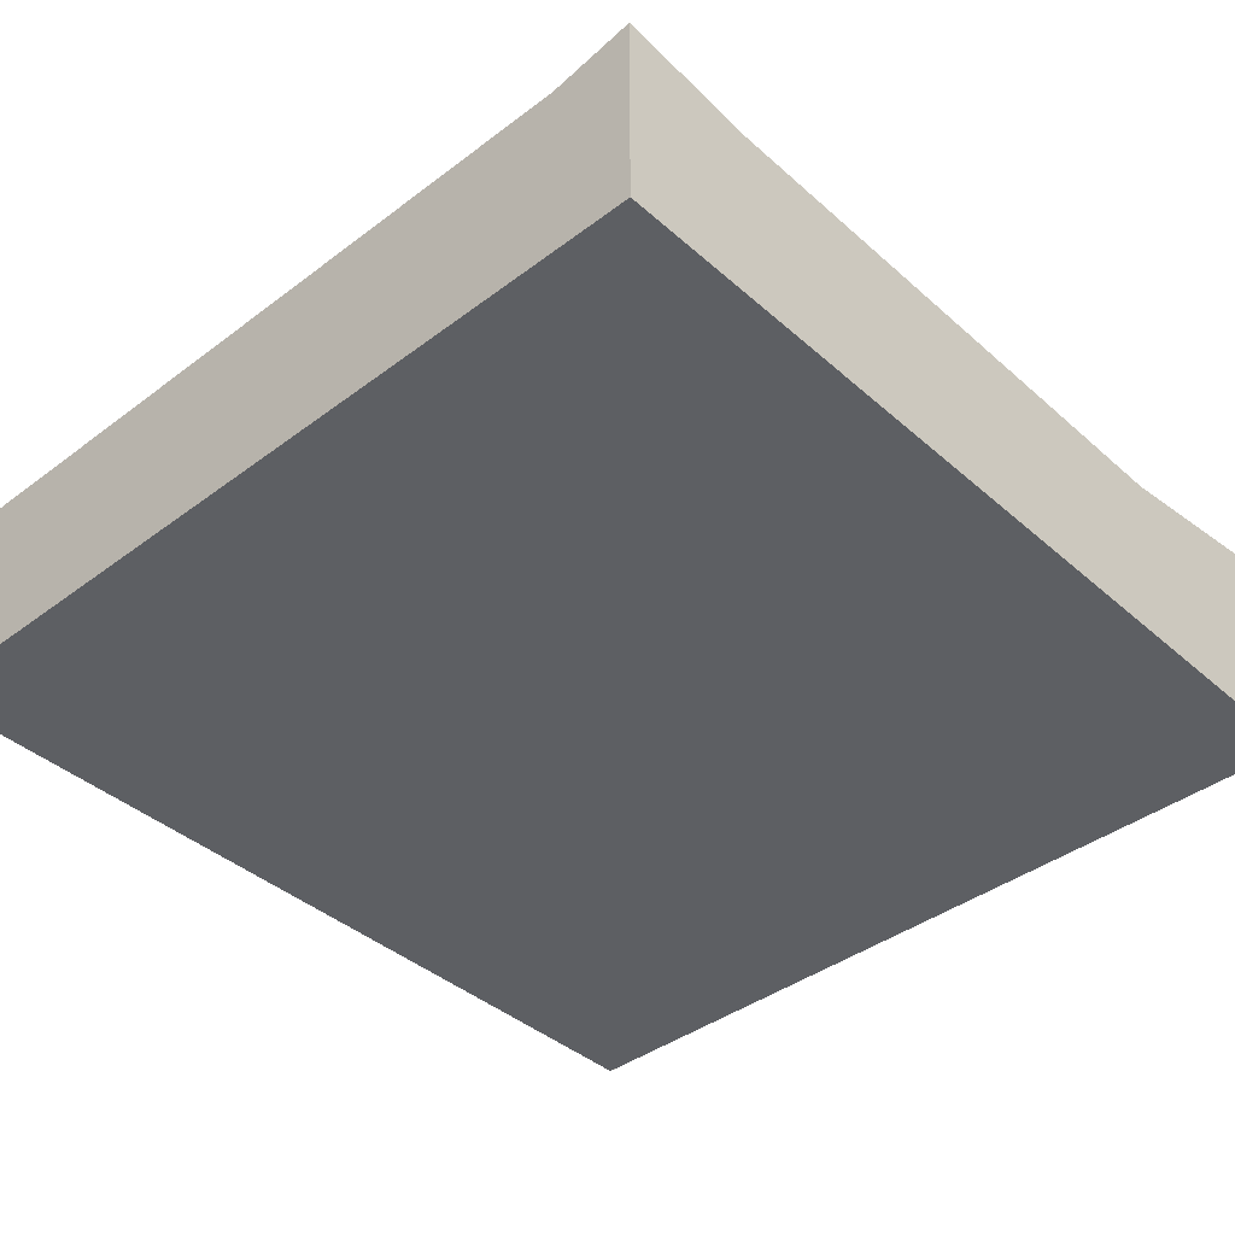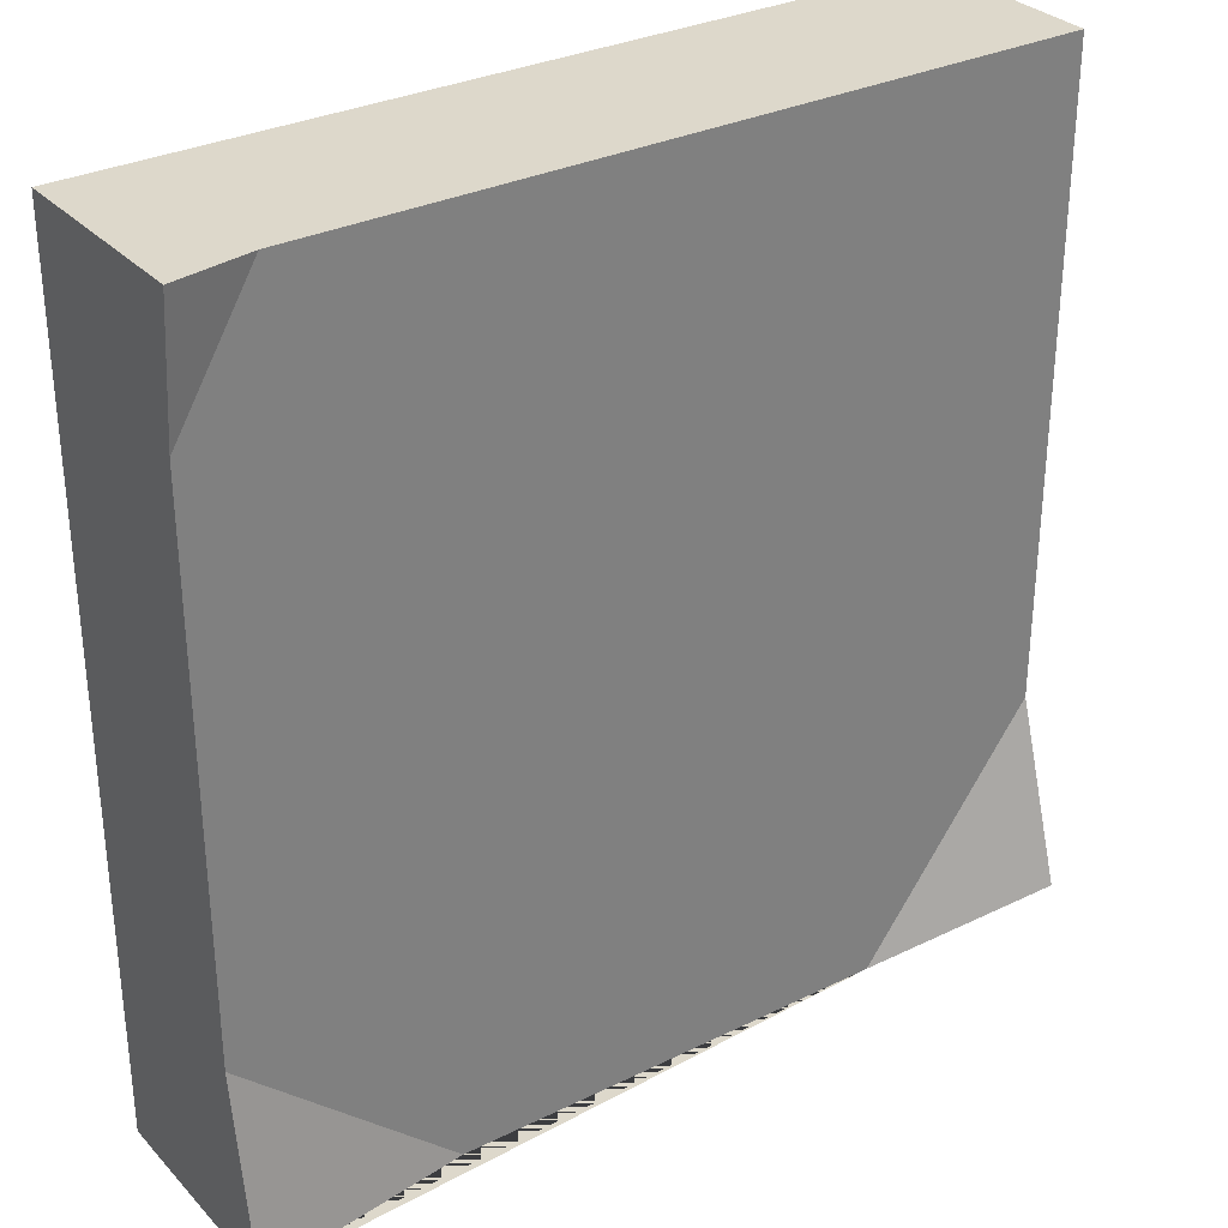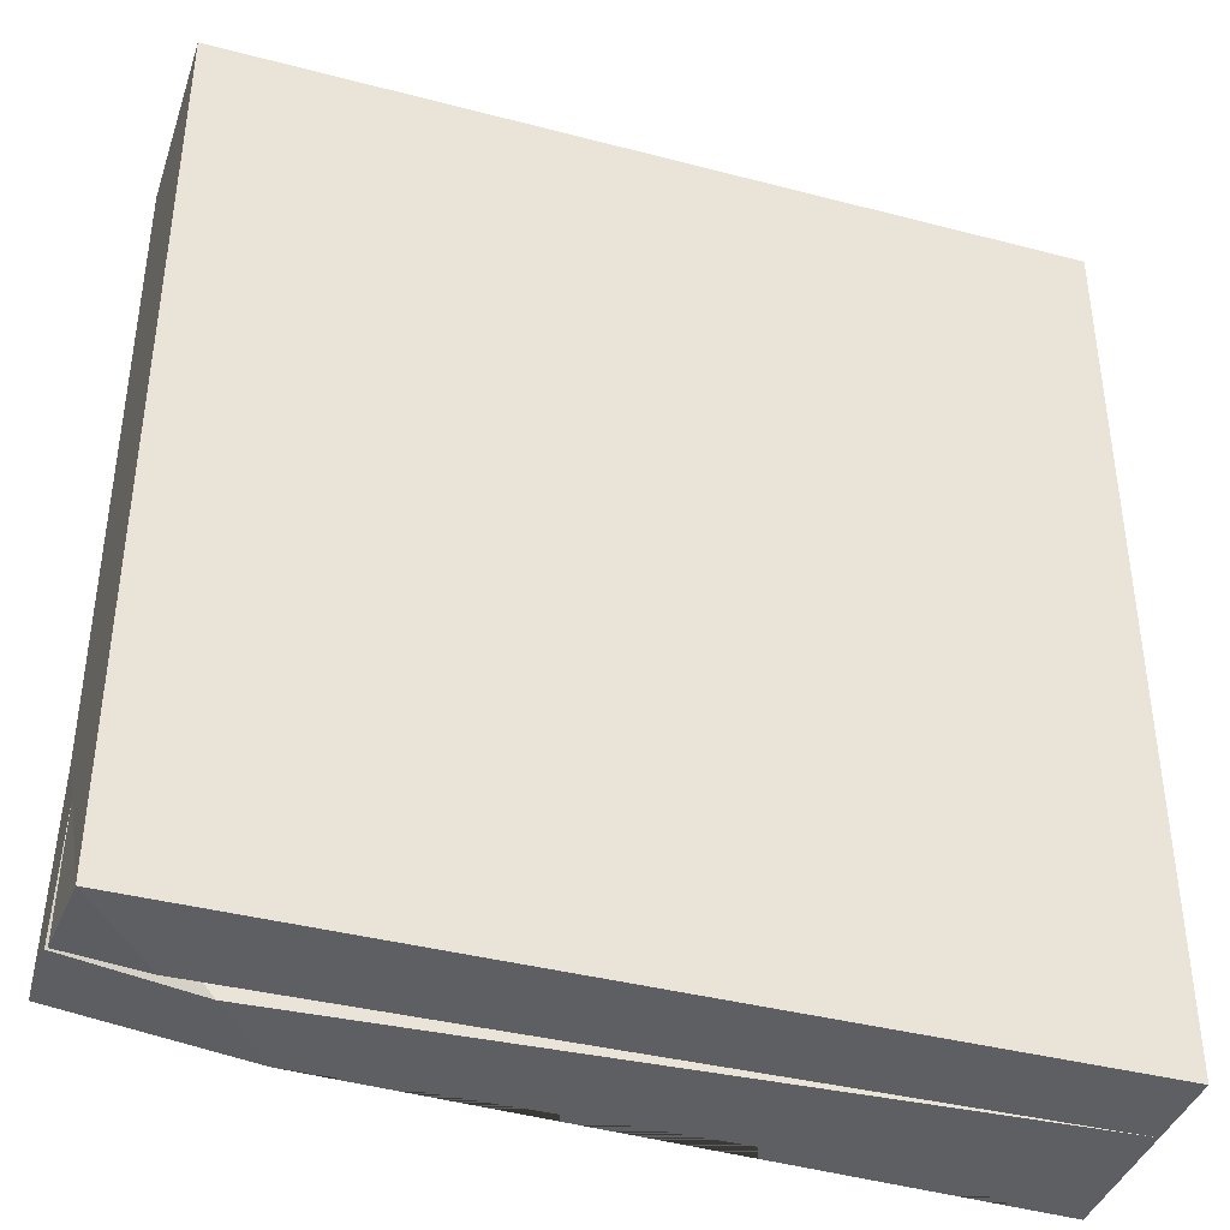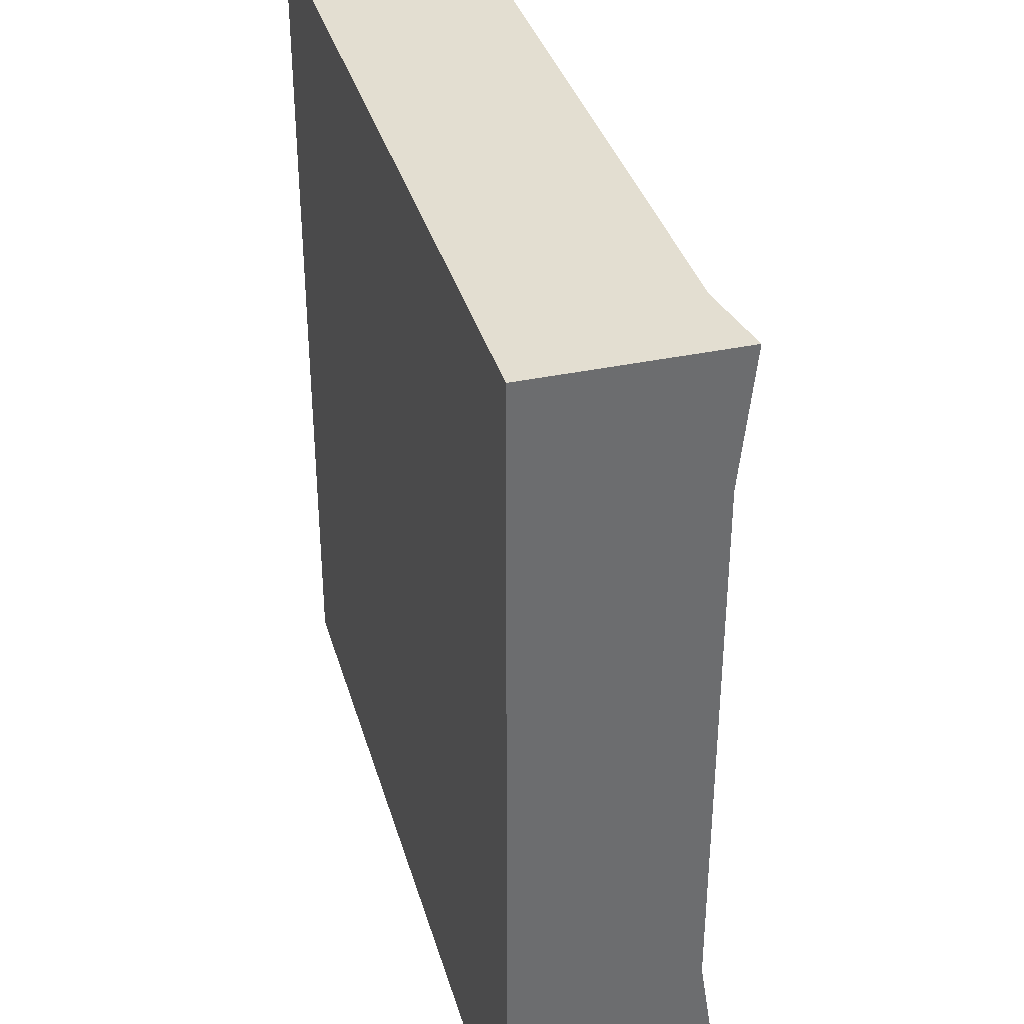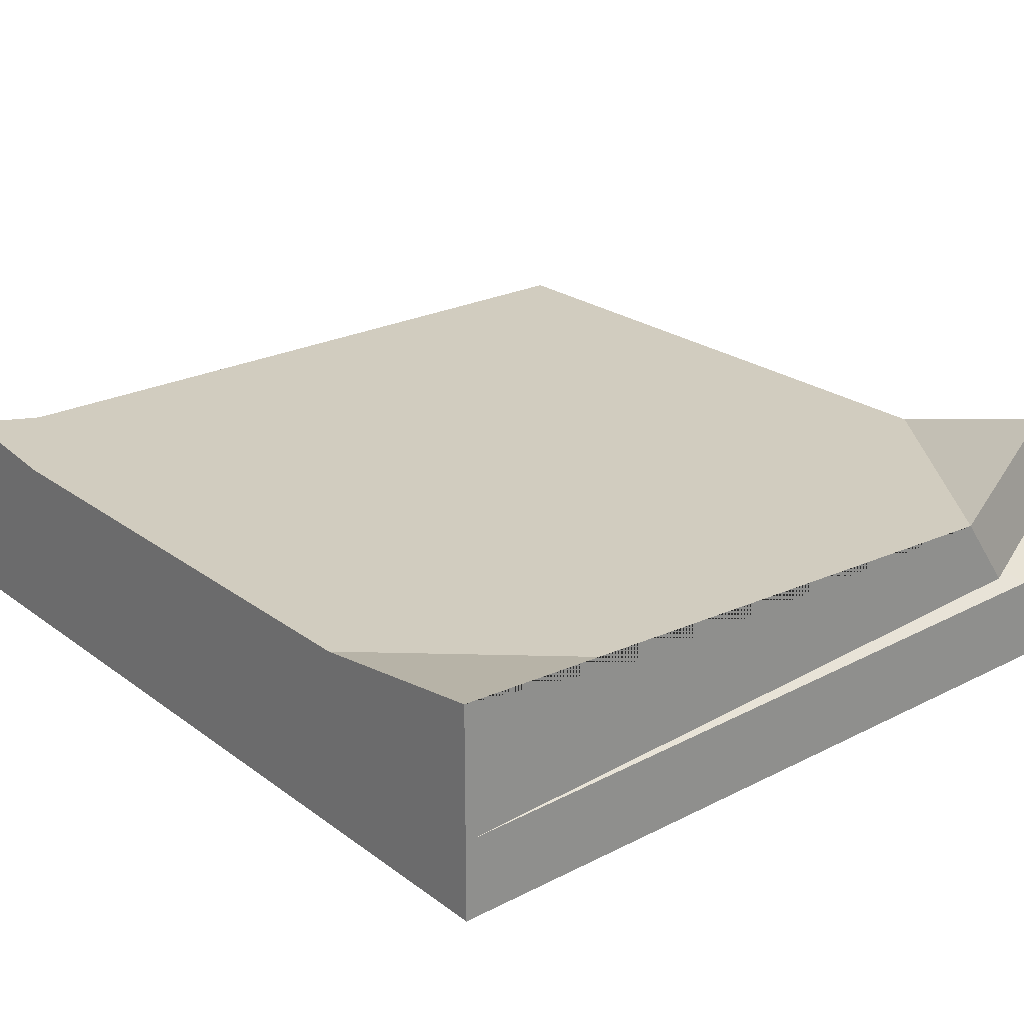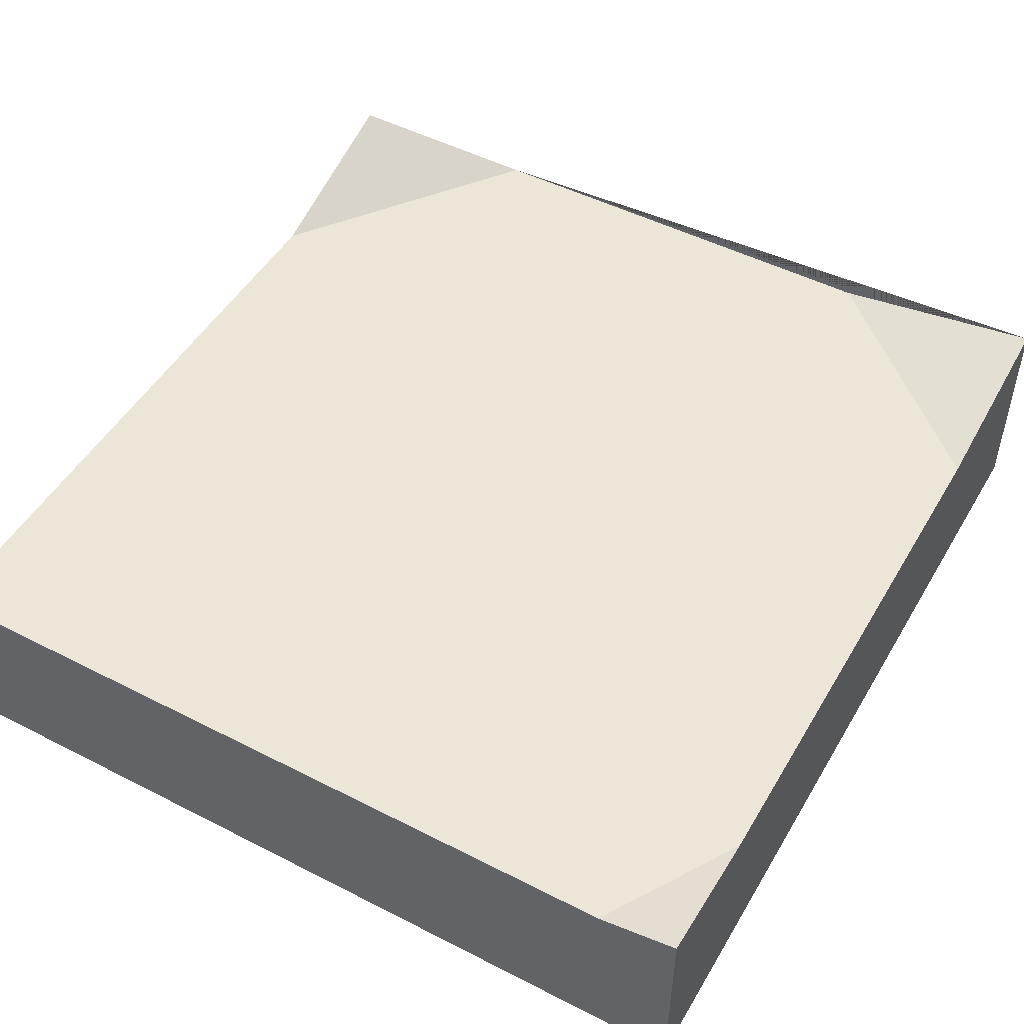
<metadata>
{"format":"obj","ext":"obj","renderer":"f3d","projection":"perspective","resolution":1024,"background":"white","views":[{"elev":-40.2,"azim":-137.2,"up":"+Z"},{"elev":31.2,"azim":-35.0,"up":"+Y"},{"elev":-39.9,"azim":162.1,"up":"+Y"},{"elev":36.3,"azim":-105.6,"up":"+Y"},{"elev":24.1,"azim":-39.9,"up":"+Z"},{"elev":49.3,"azim":-150.5,"up":"+Z"}]}
</metadata>
<code>
o Sticky_Note
v -0.02993 -0.04949 0.01273
v -0.05822 -0.04949 -0.01188
v 0.05164 -0.04949 -0.01188
v 0.02869 -0.04949 0.01273
v 0.05164 -0.01825 0.01273
v -0.05822 0.06593 -0.01188
v 0.05164 0.06593 -0.01188
v -0.05822 0.06593 0.01459
v -0.05822 -0.04949 0.01662
v 0.05164 0.06593 0.01273
v 0.05164 -0.04206 0.02011
v -0.04776 0.06593 0.01273
v -0.05822 0.04818 0.01273
v 0.05192 -0.04621 0.003795
v 0.03922 -0.04581 0.002635
v 0.03611 -0.04949 0.002633
v 0.05192 -0.04404 0.007533
v 0.05164 -0.02801 0.005045
v -0.05822 -0.02371 0.01273
v -0.05822 -0.04949 -0.001181
v 0.04203 -0.04949 7.9e-05
v 0.04929 -0.0428 0.005258
f 5 10 12 13 19 1 4
f 6 8 12 10 7
f 3 2 6 7
f 7 10 5 18 3
f 3 14 21
f 11 5 4
f 2 20 19 13 8 6
f 19 9 1
f 4 1 9 20 16
f 5 11 17 18
f 12 8 13
f 17 11 4 16
f 20 9 19
f 20 2 3 21
f 14 3 18
f 15 16 20
f 22 17 16 15
f 22 18 17
f 15 21 14 22
f 20 21 15
f 22 14 18

</code>
